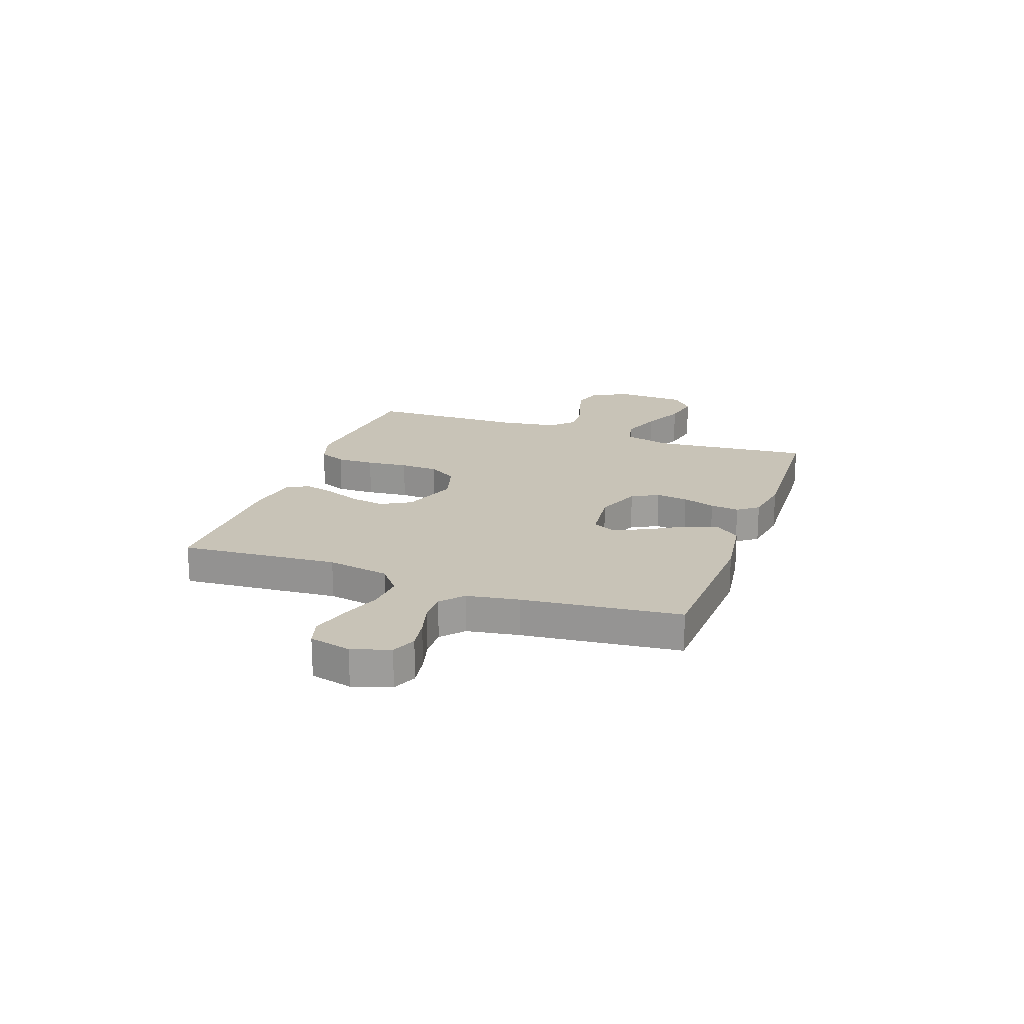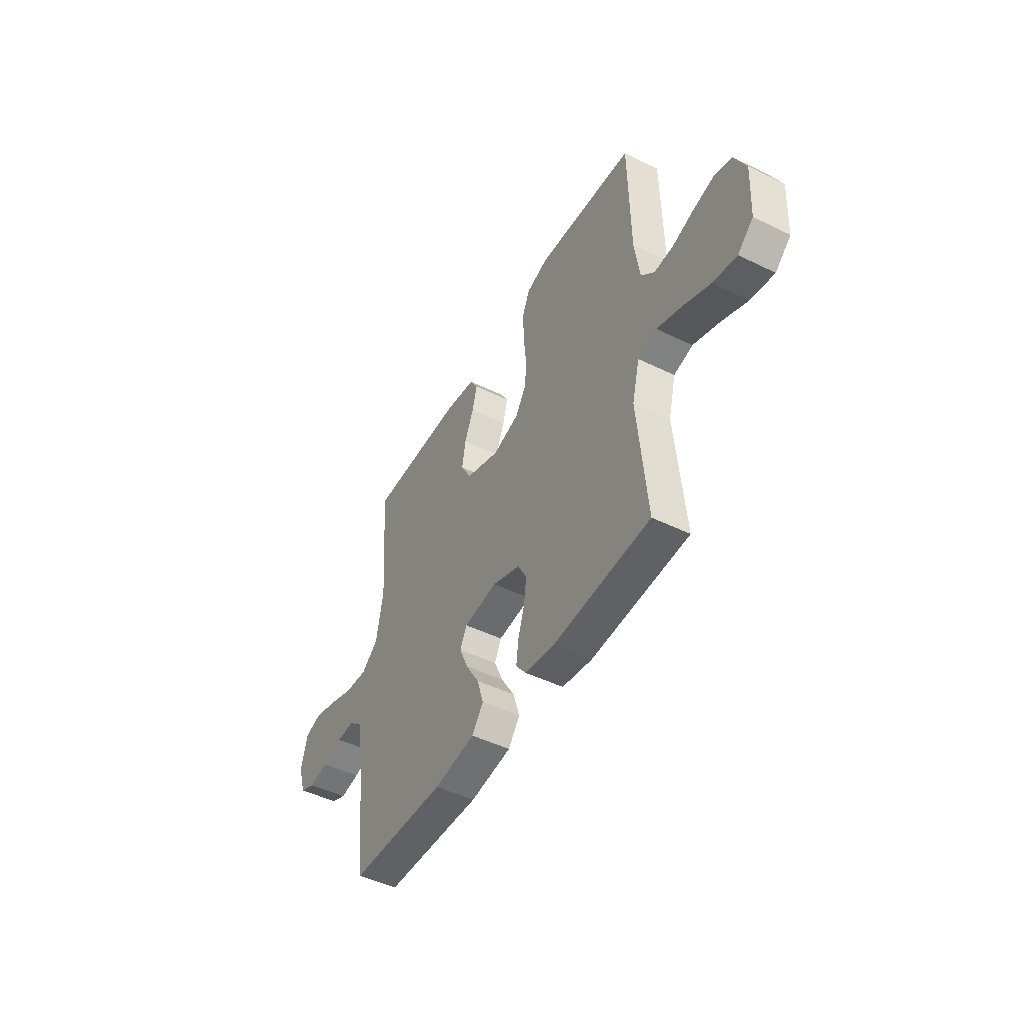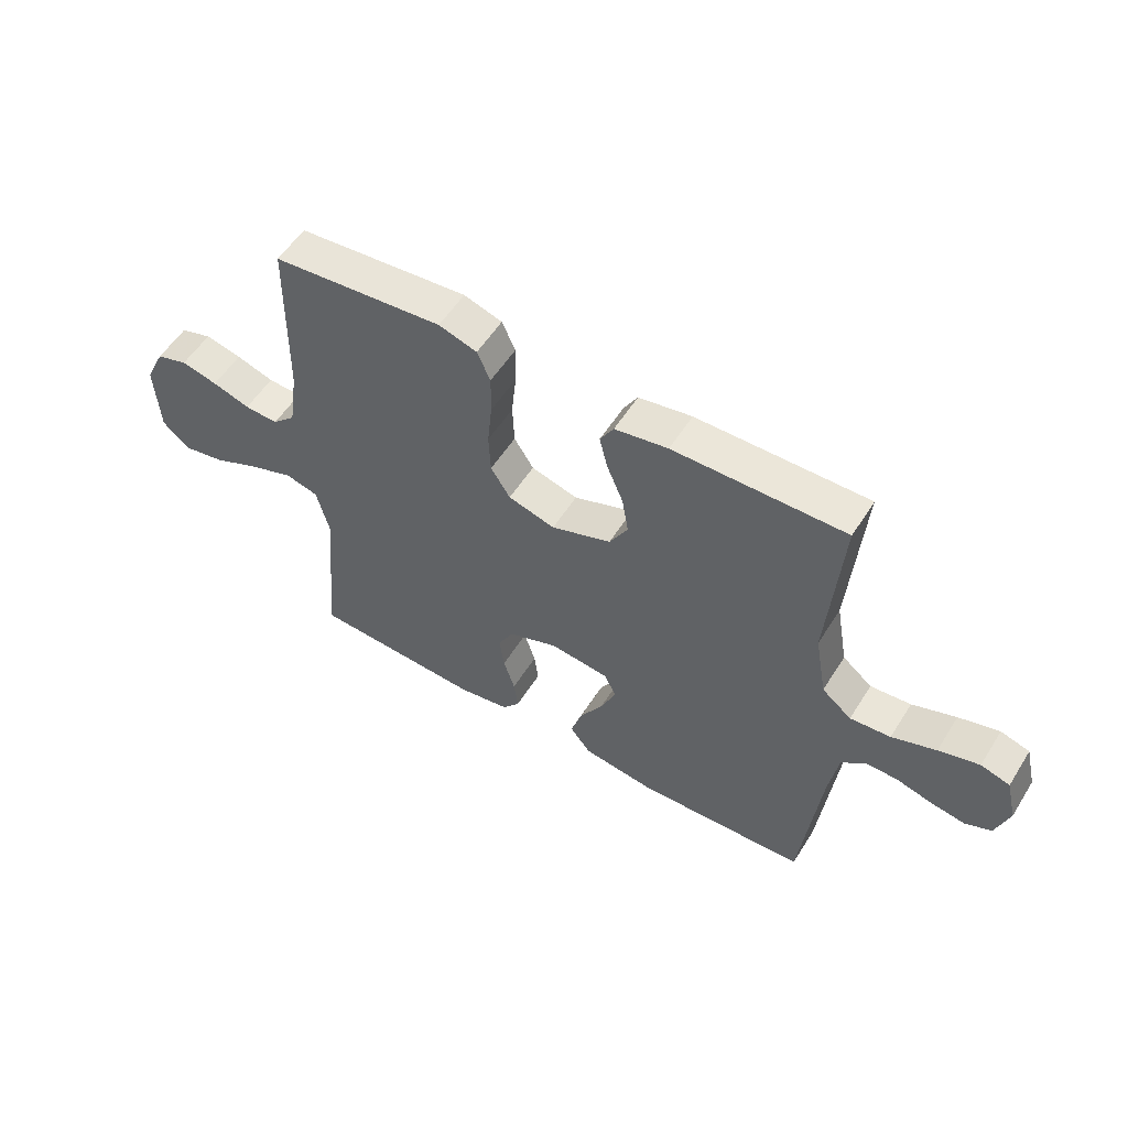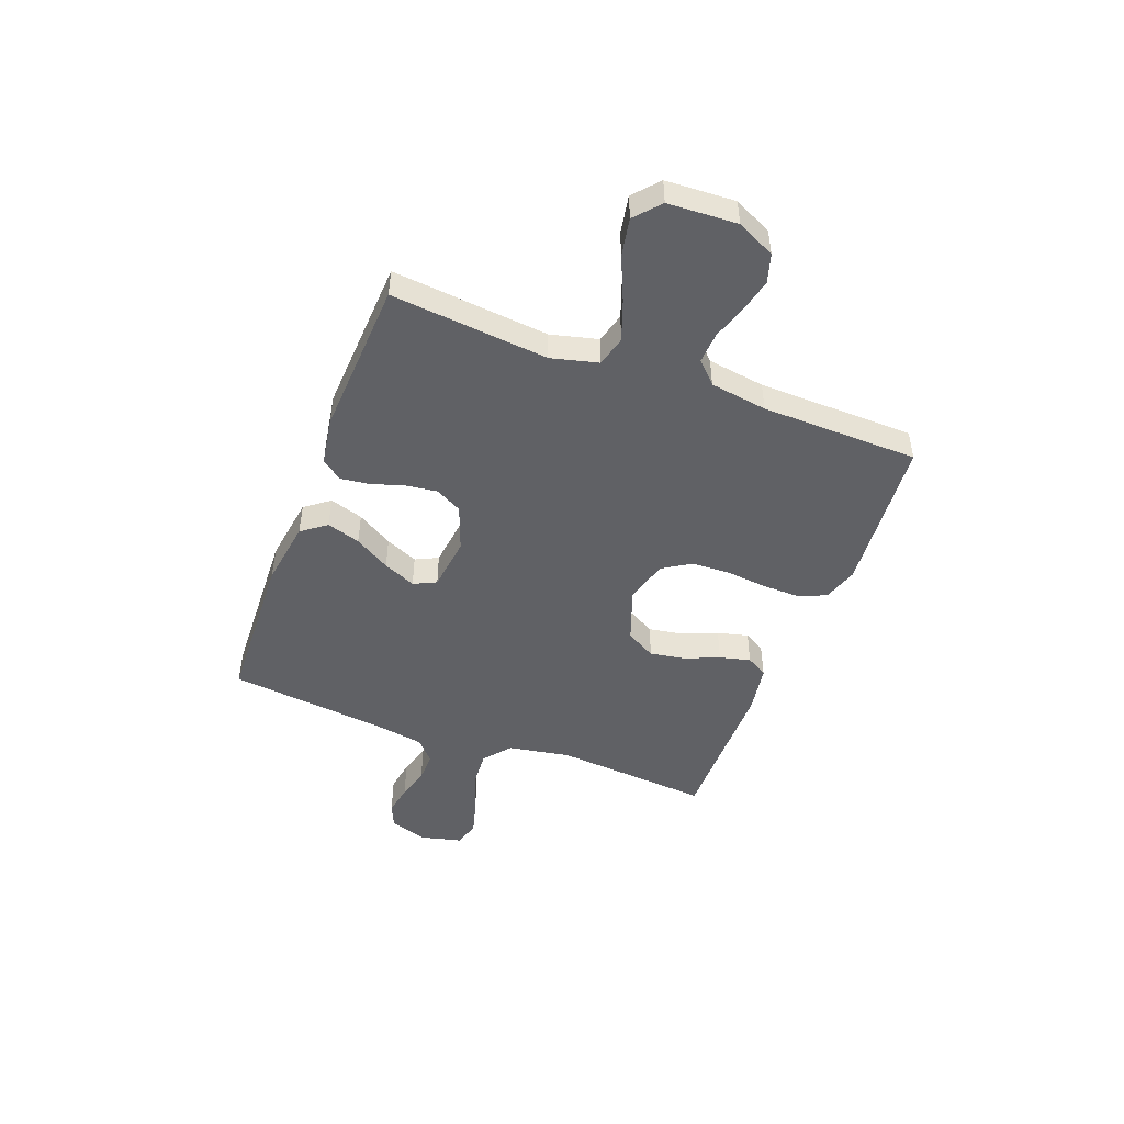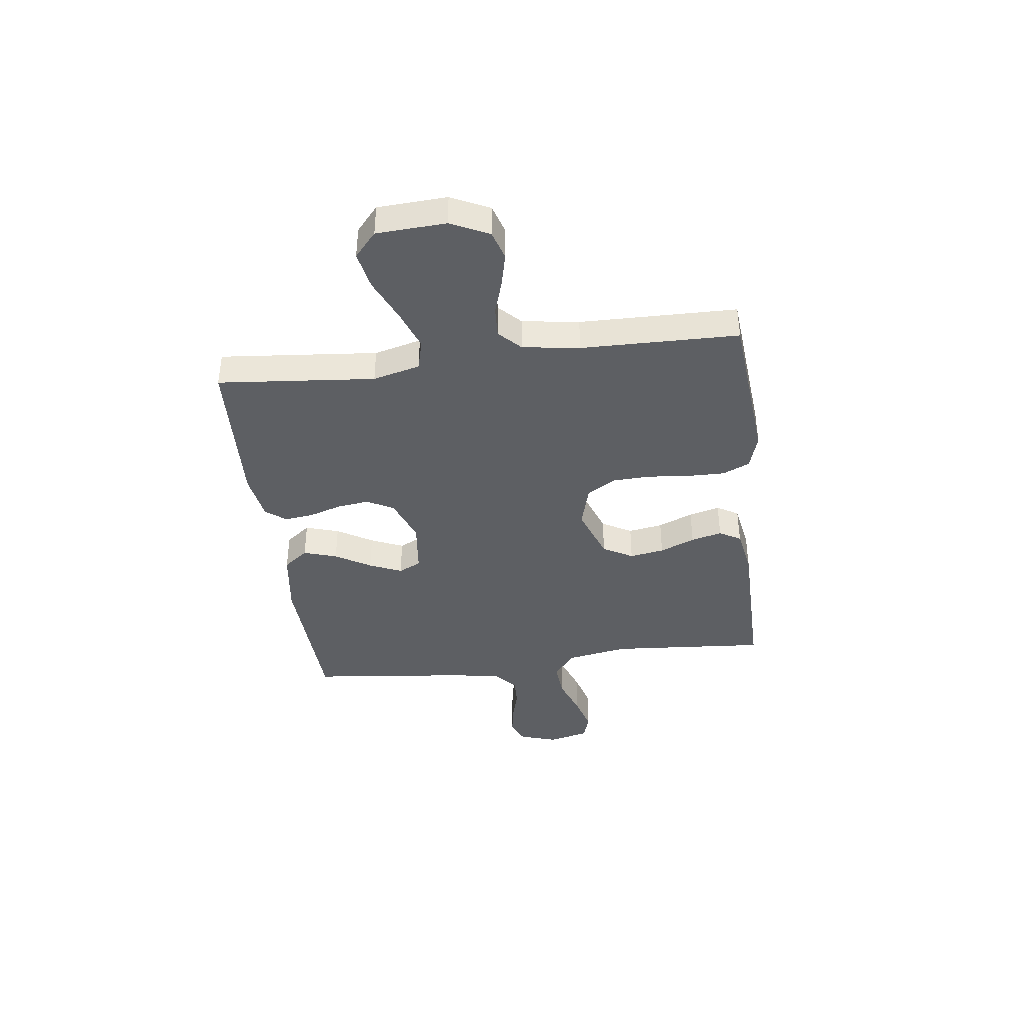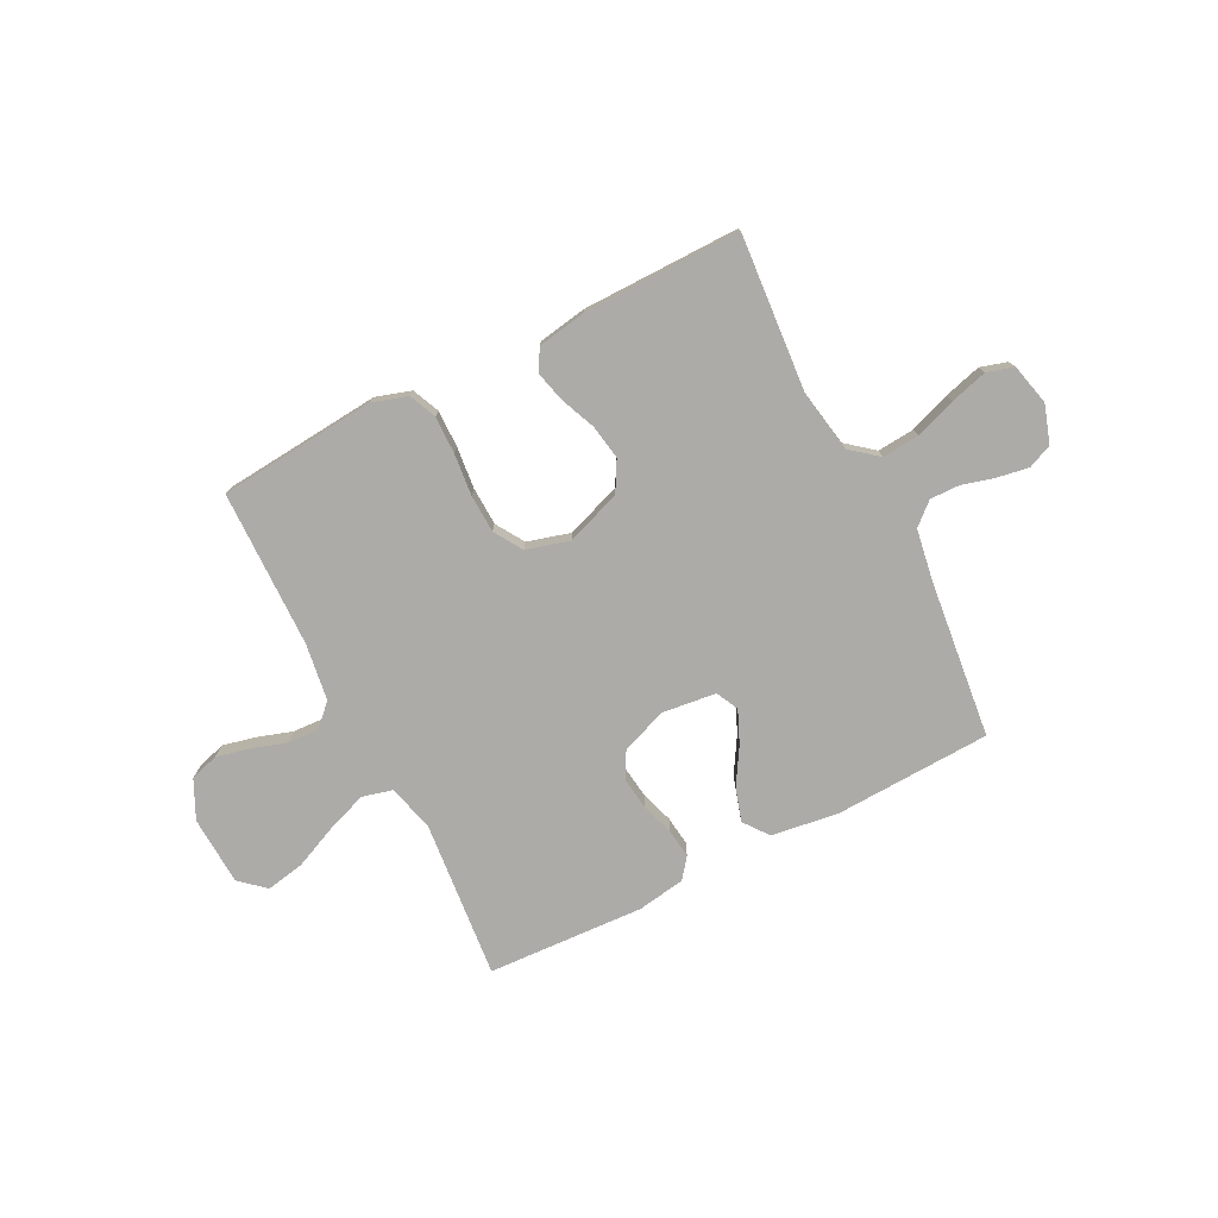
<metadata>
{"format":"obj","ext":"obj","renderer":"f3d","projection":"perspective","resolution":1024,"background":"white","views":[{"elev":19.6,"azim":109.7,"up":"+Y"},{"elev":-47.4,"azim":-118.9,"up":"+Z"},{"elev":55.3,"azim":31.7,"up":"+Z"},{"elev":-47.6,"azim":-110.9,"up":"+Y"},{"elev":-39.8,"azim":-82.7,"up":"+Y"},{"elev":-76.5,"azim":26.9,"up":"+Y"}]}
</metadata>
<code>
v 0.5 0.07 0.5
v 0.477 0.07 0.2
v 0.498 0.07 0.082
v 0.55 0.07 0.04
v 0.621 0.07 0.046
v 0.698 0.07 0.074
v 0.769 0.07 0.094
v 0.82 0.07 0.079
v 0.839 0.07 0
v 0.816 0.07 -0.072
v 0.77 0.07 -0.092
v 0.71 0.07 -0.082
v 0.647 0.07 -0.065
v 0.591 0.07 -0.064
v 0.549 0.07 -0.101
v 0.533 0.07 -0.2
v 0.5 0.07 -0.5
v 0.2 0.07 -0.513
v 0.073 0.07 -0.495
v 0.037 0.07 -0.448
v 0.057 0.07 -0.384
v 0.098 0.07 -0.316
v 0.125 0.07 -0.254
v 0.104 0.07 -0.211
v 0 0.07 -0.199
v -0.087 0.07 -0.232
v -0.114 0.07 -0.283
v -0.106 0.07 -0.344
v -0.086 0.07 -0.406
v -0.079 0.07 -0.461
v -0.109 0.07 -0.5
v -0.2 0.07 -0.515
v -0.5 0.07 -0.5
v -0.472 0.07 -0.2
v -0.495 0.07 -0.11
v -0.553 0.07 -0.095
v -0.63 0.07 -0.123
v -0.713 0.07 -0.16
v -0.786 0.07 -0.174
v -0.834 0.07 -0.132
v -0.841 0.07 0
v -0.806 0.07 0.073
v -0.751 0.07 0.09
v -0.687 0.07 0.075
v -0.621 0.07 0.054
v -0.562 0.07 0.051
v -0.521 0.07 0.091
v -0.505 0.07 0.2
v -0.5 0.07 0.5
v -0.2 0.07 0.527
v -0.133 0.07 0.506
v -0.11 0.07 0.454
v -0.111 0.07 0.382
v -0.119 0.07 0.303
v -0.116 0.07 0.23
v -0.082 0.07 0.176
v 0 0.07 0.153
v 0.105 0.07 0.191
v 0.137 0.07 0.248
v 0.126 0.07 0.314
v 0.098 0.07 0.381
v 0.083 0.07 0.44
v 0.107 0.07 0.481
v 0.2 0.07 0.497
v 0.5 0 0.5
v 0.477 0 0.2
v 0.498 0 0.082
v 0.55 0 0.04
v 0.621 0 0.046
v 0.698 0 0.074
v 0.769 0 0.094
v 0.82 0 0.079
v 0.839 0 0
v 0.816 0 -0.072
v 0.77 0 -0.092
v 0.71 0 -0.082
v 0.647 0 -0.065
v 0.591 0 -0.064
v 0.549 0 -0.101
v 0.533 0 -0.2
v 0.5 0 -0.5
v 0.2 0 -0.513
v 0.073 0 -0.495
v 0.037 0 -0.448
v 0.057 0 -0.384
v 0.098 0 -0.316
v 0.125 0 -0.254
v 0.104 0 -0.211
v 0 0 -0.199
v -0.087 0 -0.232
v -0.114 0 -0.283
v -0.106 0 -0.344
v -0.086 0 -0.406
v -0.079 0 -0.461
v -0.109 0 -0.5
v -0.2 0 -0.515
v -0.5 0 -0.5
v -0.472 0 -0.2
v -0.495 0 -0.11
v -0.553 0 -0.095
v -0.63 0 -0.123
v -0.713 0 -0.16
v -0.786 0 -0.174
v -0.834 0 -0.132
v -0.841 0 0
v -0.806 0 0.073
v -0.751 0 0.09
v -0.687 0 0.075
v -0.621 0 0.054
v -0.562 0 0.051
v -0.521 0 0.091
v -0.505 0 0.2
v -0.5 0 0.5
v -0.2 0 0.527
v -0.133 0 0.506
v -0.11 0 0.454
v -0.111 0 0.382
v -0.119 0 0.303
v -0.116 0 0.23
v -0.082 0 0.176
v 0 0 0.153
v 0.105 0 0.191
v 0.137 0 0.248
v 0.126 0 0.314
v 0.098 0 0.381
v 0.083 0 0.44
v 0.107 0 0.481
v 0.2 0 0.497
f 63 64 1 2
f 60 61 62 63
f 59 60 63 2
f 58 59 2 3
f 57 58 3 4
f 51 52 53 54
f 51 54 55
f 48 49 50 51
f 47 48 51 55
f 46 47 55 56
f 42 43 44 45
f 40 41 42 45
f 40 45 46
f 37 38 39 40
f 36 37 40 46
f 35 36 46 56
f 31 32 33 34
f 28 29 30 31
f 27 28 31 34
f 26 27 34 35
f 19 20 21 22
f 19 22 23
f 16 17 18 19
f 15 16 19 23
f 14 15 23 24
f 10 11 12 13
f 8 9 10 13
f 8 13 14
f 5 6 7 8
f 5 8 14 24
f 26 35 56 57
f 25 26 57 4
f 4 5 24 25
f 66 65 128 127
f 127 126 125 124
f 66 127 124 123
f 67 66 123 122
f 68 67 122 121
f 118 117 116 115
f 119 118 115
f 115 114 113 112
f 119 115 112 111
f 120 119 111 110
f 109 108 107 106
f 109 106 105 104
f 110 109 104
f 104 103 102 101
f 110 104 101 100
f 120 110 100 99
f 98 97 96 95
f 95 94 93 92
f 98 95 92 91
f 99 98 91 90
f 86 85 84 83
f 87 86 83
f 83 82 81 80
f 87 83 80 79
f 88 87 79 78
f 77 76 75 74
f 77 74 73 72
f 78 77 72
f 72 71 70 69
f 88 78 72 69
f 121 120 99 90
f 68 121 90 89
f 89 88 69 68
f 1 65 66 2
f 2 66 67 3
f 3 67 68 4
f 4 68 69 5
f 5 69 70 6
f 6 70 71 7
f 7 71 72 8
f 8 72 73 9
f 9 73 74 10
f 10 74 75 11
f 11 75 76 12
f 12 76 77 13
f 13 77 78 14
f 14 78 79 15
f 15 79 80 16
f 16 80 81 17
f 17 81 82 18
f 18 82 83 19
f 19 83 84 20
f 20 84 85 21
f 21 85 86 22
f 22 86 87 23
f 23 87 88 24
f 24 88 89 25
f 25 89 90 26
f 26 90 91 27
f 27 91 92 28
f 28 92 93 29
f 29 93 94 30
f 30 94 95 31
f 31 95 96 32
f 32 96 97 33
f 33 97 98 34
f 34 98 99 35
f 35 99 100 36
f 36 100 101 37
f 37 101 102 38
f 38 102 103 39
f 39 103 104 40
f 40 104 105 41
f 41 105 106 42
f 42 106 107 43
f 43 107 108 44
f 44 108 109 45
f 45 109 110 46
f 46 110 111 47
f 47 111 112 48
f 48 112 113 49
f 49 113 114 50
f 50 114 115 51
f 51 115 116 52
f 52 116 117 53
f 53 117 118 54
f 54 118 119 55
f 55 119 120 56
f 56 120 121 57
f 57 121 122 58
f 58 122 123 59
f 59 123 124 60
f 60 124 125 61
f 61 125 126 62
f 62 126 127 63
f 63 127 128 64
f 64 128 65 1

</code>
